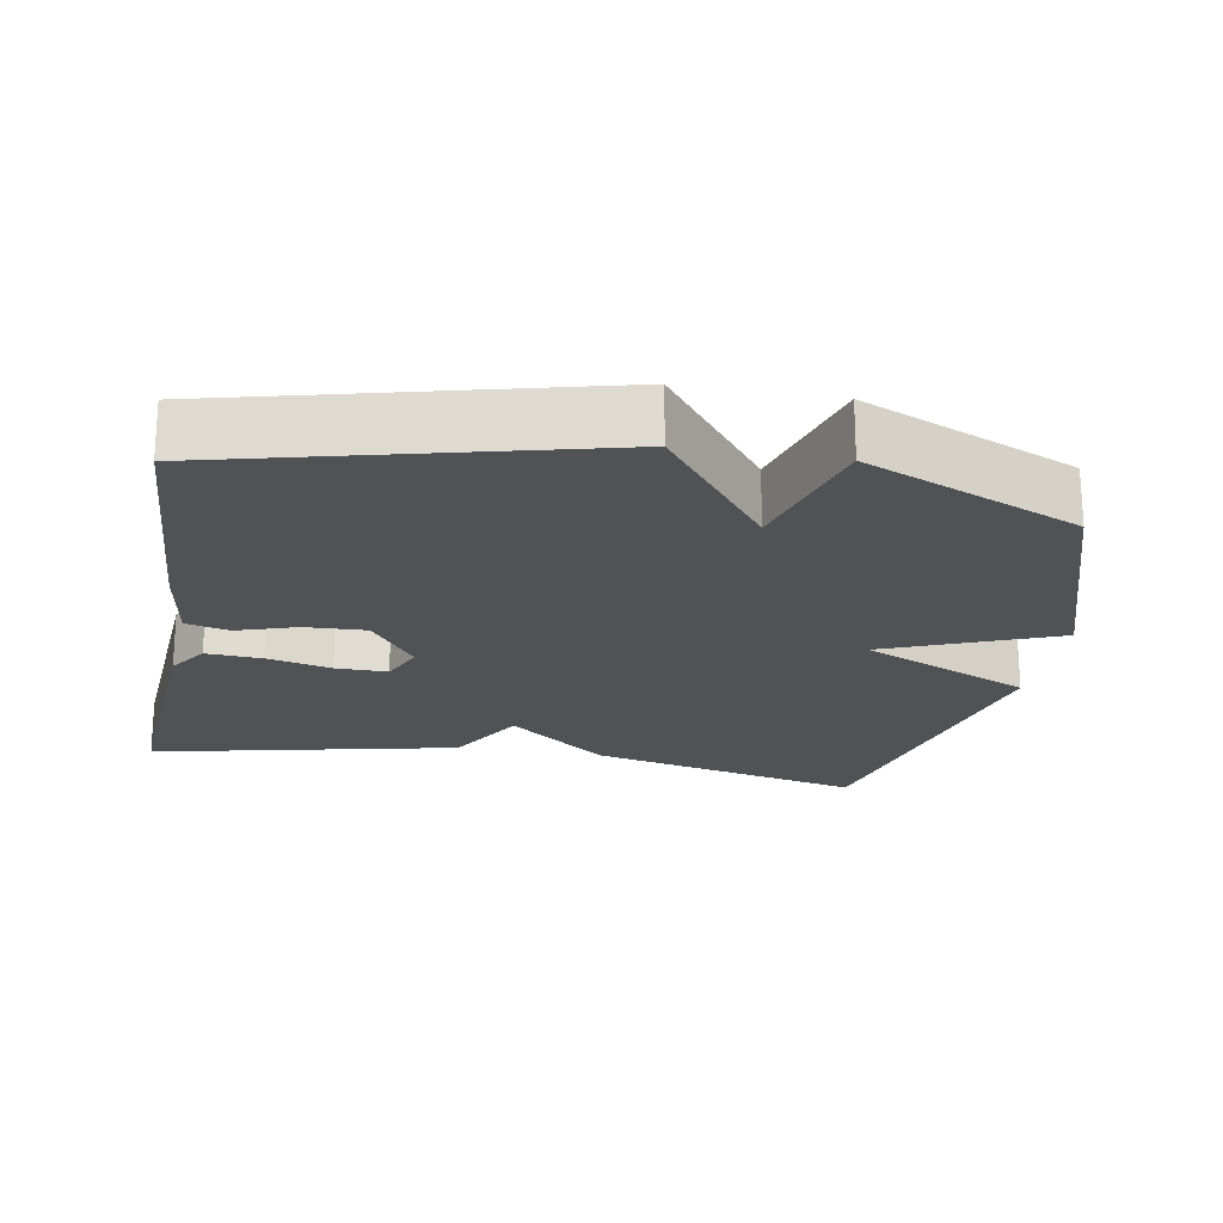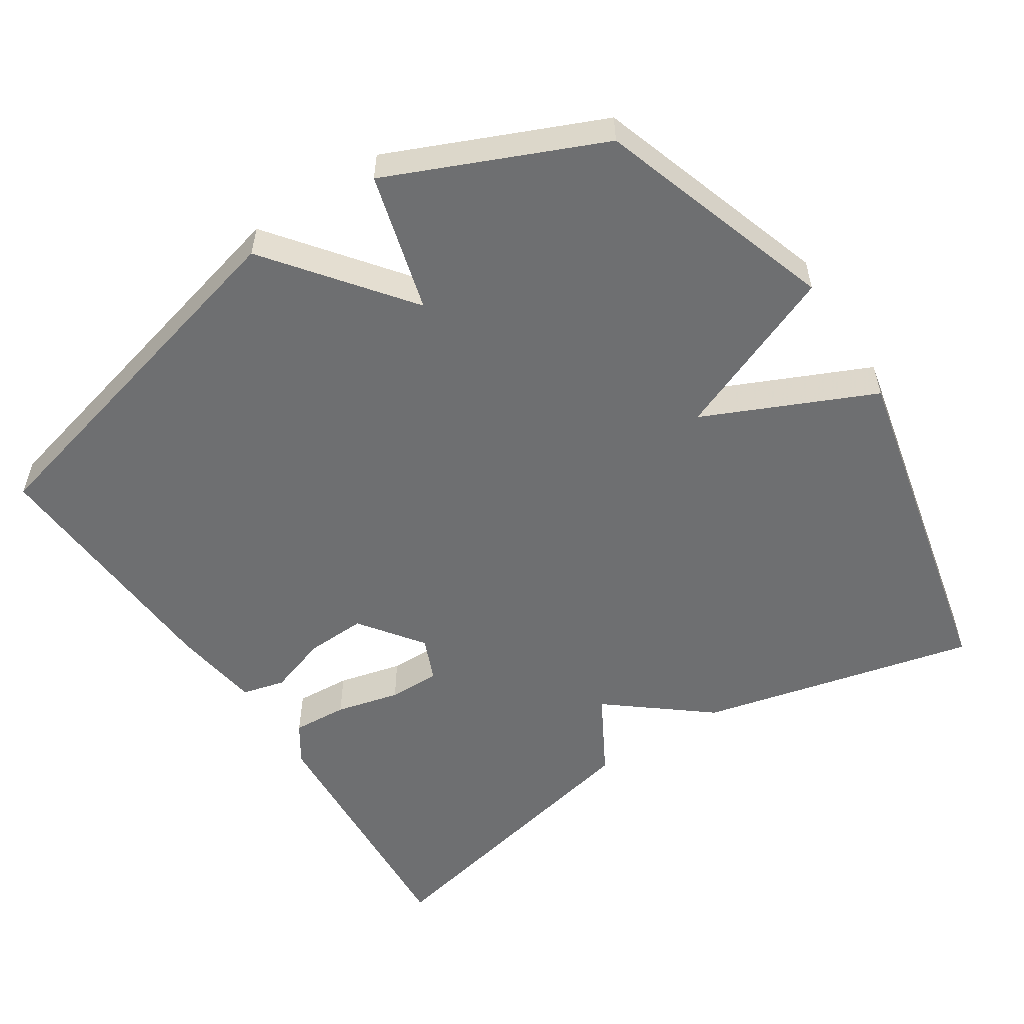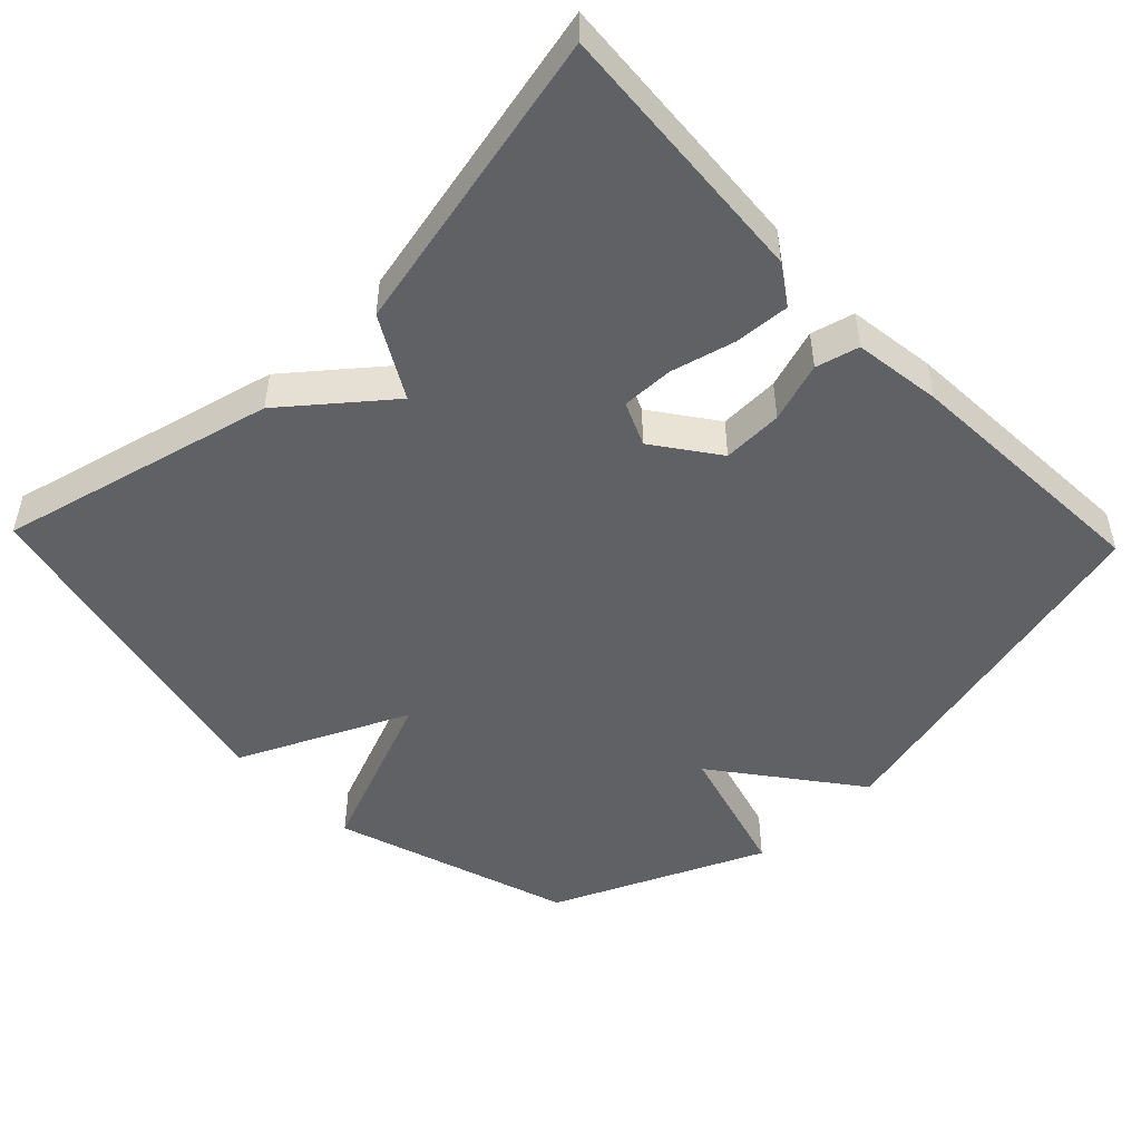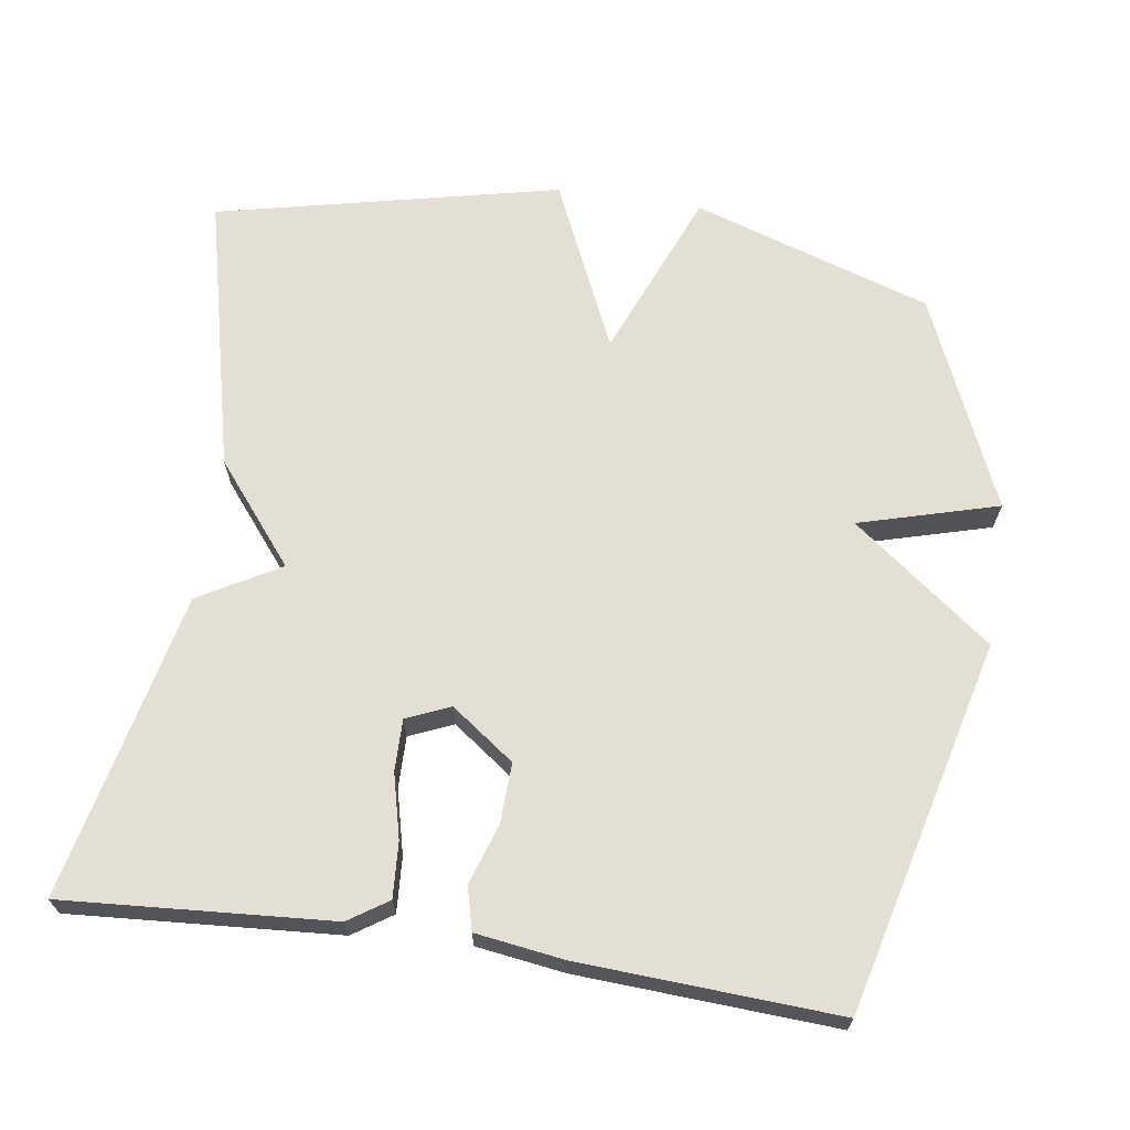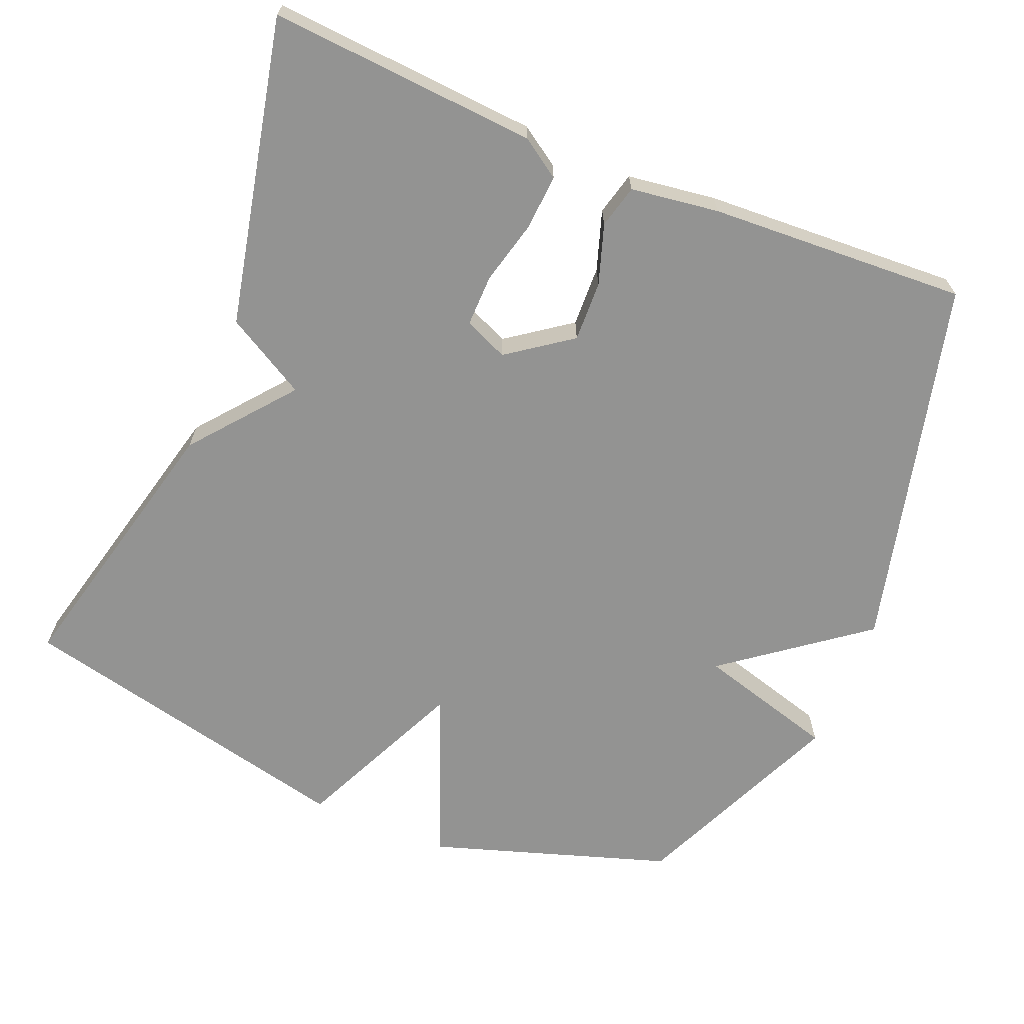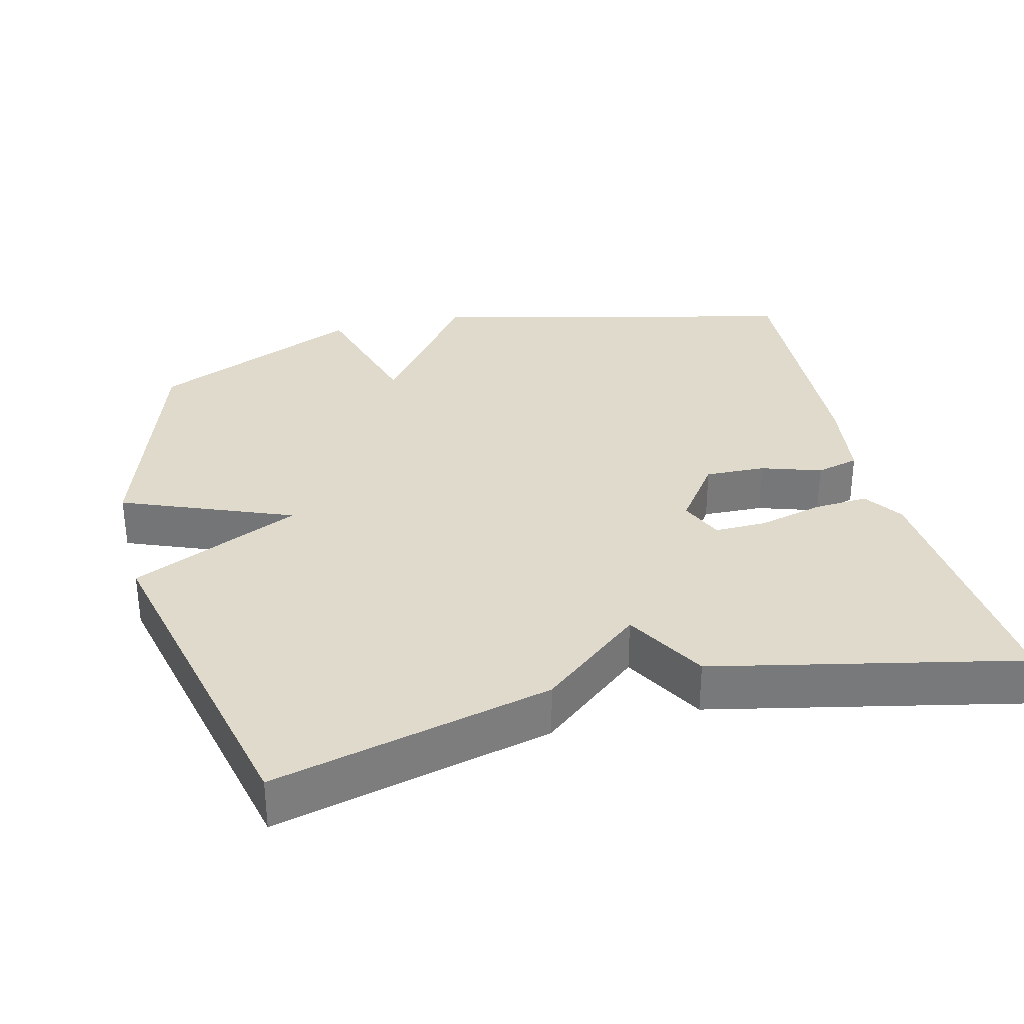
<metadata>
{"format":"obj","ext":"obj","renderer":"f3d","projection":"perspective","resolution":1024,"background":"white","views":[{"elev":-20.8,"azim":-10.0,"up":"+Y"},{"elev":-54.6,"azim":33.3,"up":"+Y"},{"elev":-48.8,"azim":-136.2,"up":"+Y"},{"elev":66.9,"azim":-81.5,"up":"+Y"},{"elev":-66.6,"azim":-112.5,"up":"+Y"},{"elev":32.5,"azim":165.9,"up":"+Y"}]}
</metadata>
<code>
v 0.5 0.07 -0.5
v 0.12 0.07 -0.408
v -0.017 0.07 -0.297
v -0.08 0.07 -0.408
v -0.5 0.07 -0.5
v -0.474 0.07 -0.133
v -0.438 0.07 -0.079
v -0.362 0.07 -0.084
v -0.274 0.07 -0.106
v -0.203 0.07 -0.107
v -0.177 0.07 -0.047
v -0.24 0.07 0.04
v -0.323 0.07 0.037
v -0.405 0.07 0.01
v -0.464 0.07 0.025
v -0.481 0.07 0.146
v -0.5 0.07 0.5
v 0.009 0.07 0.627
v 0.155 0.07 0.436
v 0.209 0.07 0.627
v 0.5 0.07 0.5
v 0.607 0.07 0.172
v 0.374 0.07 0.078
v 0.607 0.07 -0.028
v 0.5 0 -0.5
v 0.12 0 -0.408
v -0.017 0 -0.297
v -0.08 0 -0.408
v -0.5 0 -0.5
v -0.474 0 -0.133
v -0.438 0 -0.079
v -0.362 0 -0.084
v -0.274 0 -0.106
v -0.203 0 -0.107
v -0.177 0 -0.047
v -0.24 0 0.04
v -0.323 0 0.037
v -0.405 0 0.01
v -0.464 0 0.025
v -0.481 0 0.146
v -0.5 0 0.5
v 0.009 0 0.627
v 0.155 0 0.436
v 0.209 0 0.627
v 0.5 0 0.5
v 0.607 0 0.172
v 0.374 0 0.078
v 0.607 0 -0.028
f 1 2 3
f 24 1 3
f 23 24 3
f 21 22 23
f 20 21 23
f 19 20 23
f 19 23 3
f 17 18 19
f 16 17 19
f 15 16 19
f 14 15 19
f 13 14 19
f 12 13 19
f 11 12 19
f 19 3 4
f 11 19 4
f 10 11 4
f 4 5 6
f 10 4 6
f 9 10 6
f 6 7 8 9
f 27 26 25
f 27 25 48
f 27 48 47
f 47 46 45
f 47 45 44
f 47 44 43
f 27 47 43
f 43 42 41
f 43 41 40
f 43 40 39
f 43 39 38
f 43 38 37
f 43 37 36
f 43 36 35
f 28 27 43
f 28 43 35
f 28 35 34
f 30 29 28
f 30 28 34
f 30 34 33
f 33 32 31 30
f 1 25 26 2
f 2 26 27 3
f 3 27 28 4
f 4 28 29 5
f 5 29 30 6
f 6 30 31 7
f 7 31 32 8
f 8 32 33 9
f 9 33 34 10
f 10 34 35 11
f 11 35 36 12
f 12 36 37 13
f 13 37 38 14
f 14 38 39 15
f 15 39 40 16
f 16 40 41 17
f 17 41 42 18
f 18 42 43 19
f 19 43 44 20
f 20 44 45 21
f 21 45 46 22
f 22 46 47 23
f 23 47 48 24
f 24 48 25 1

</code>
